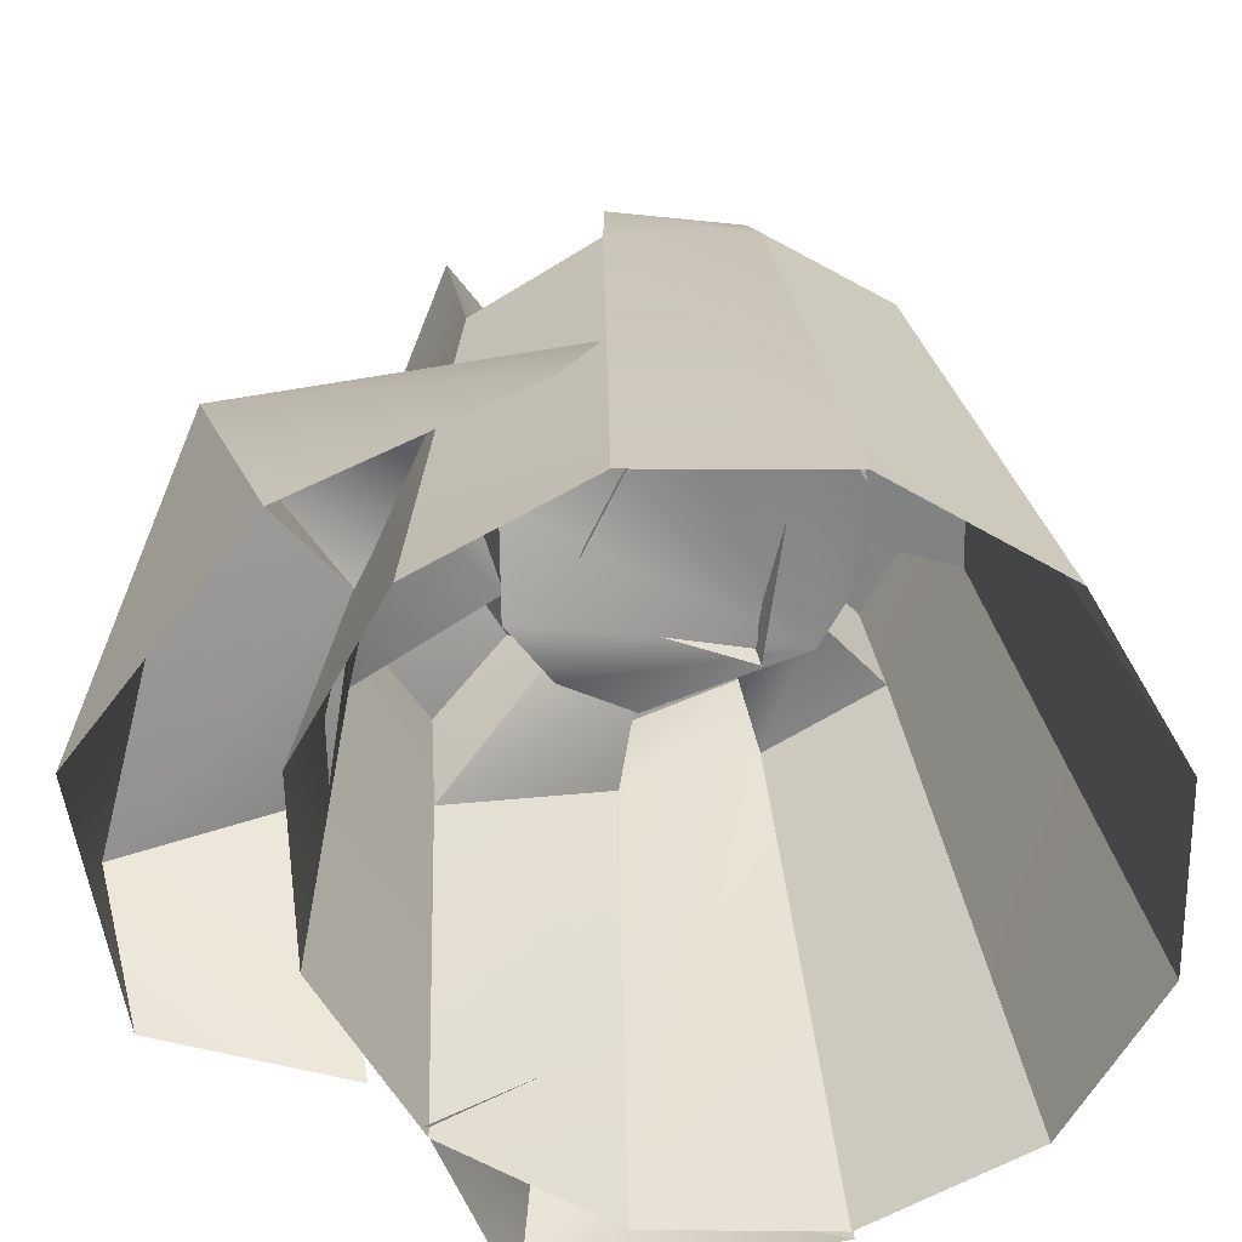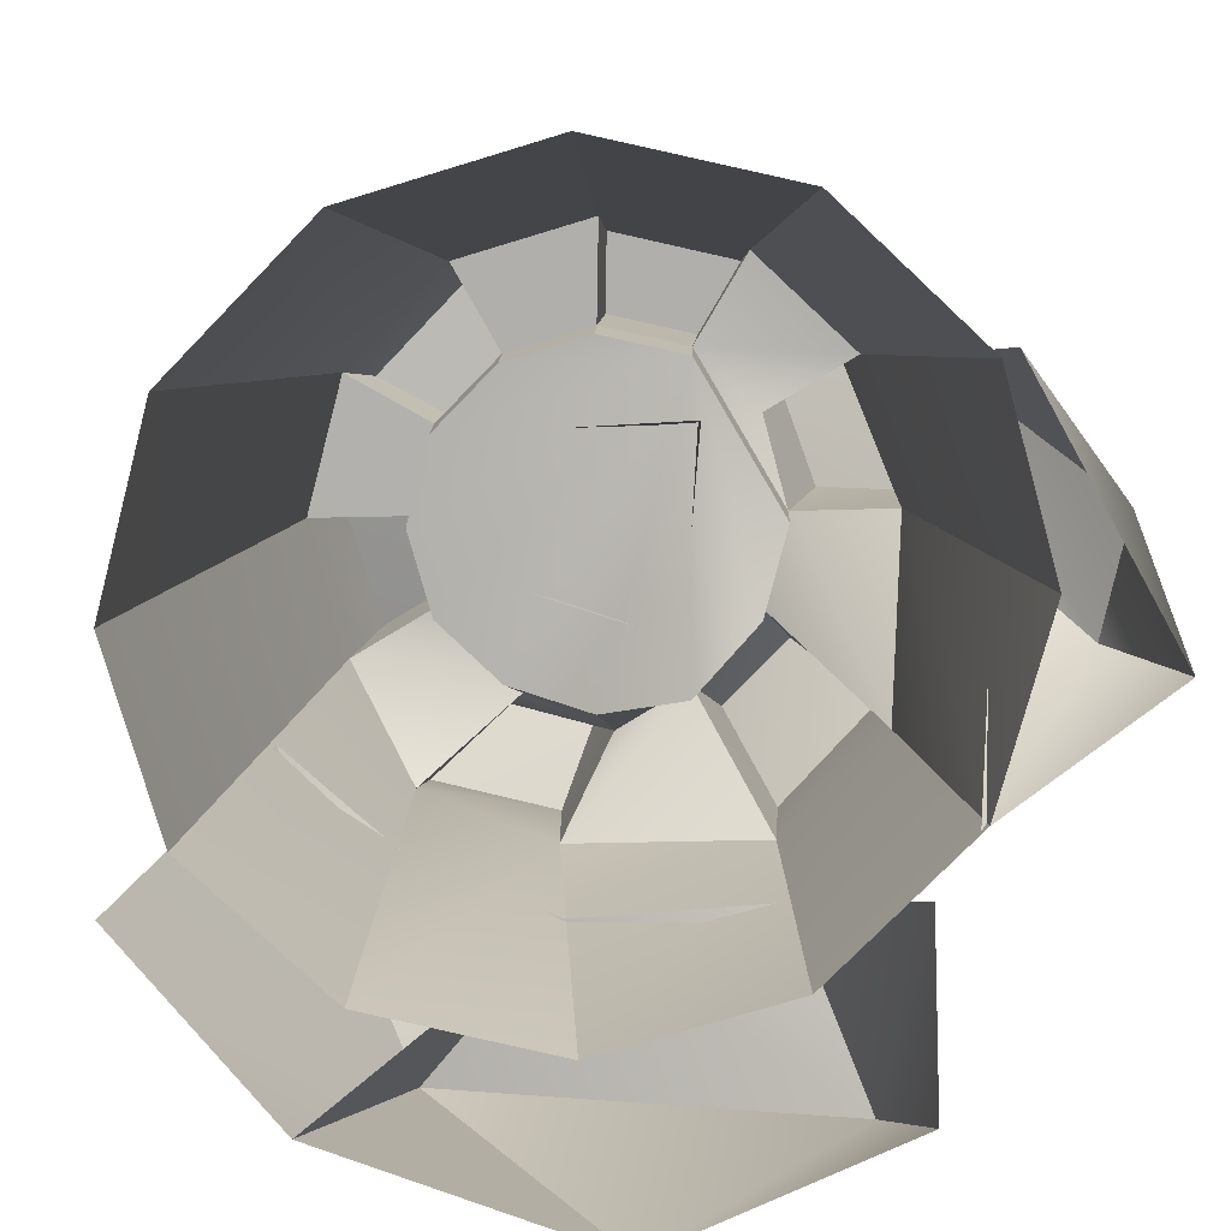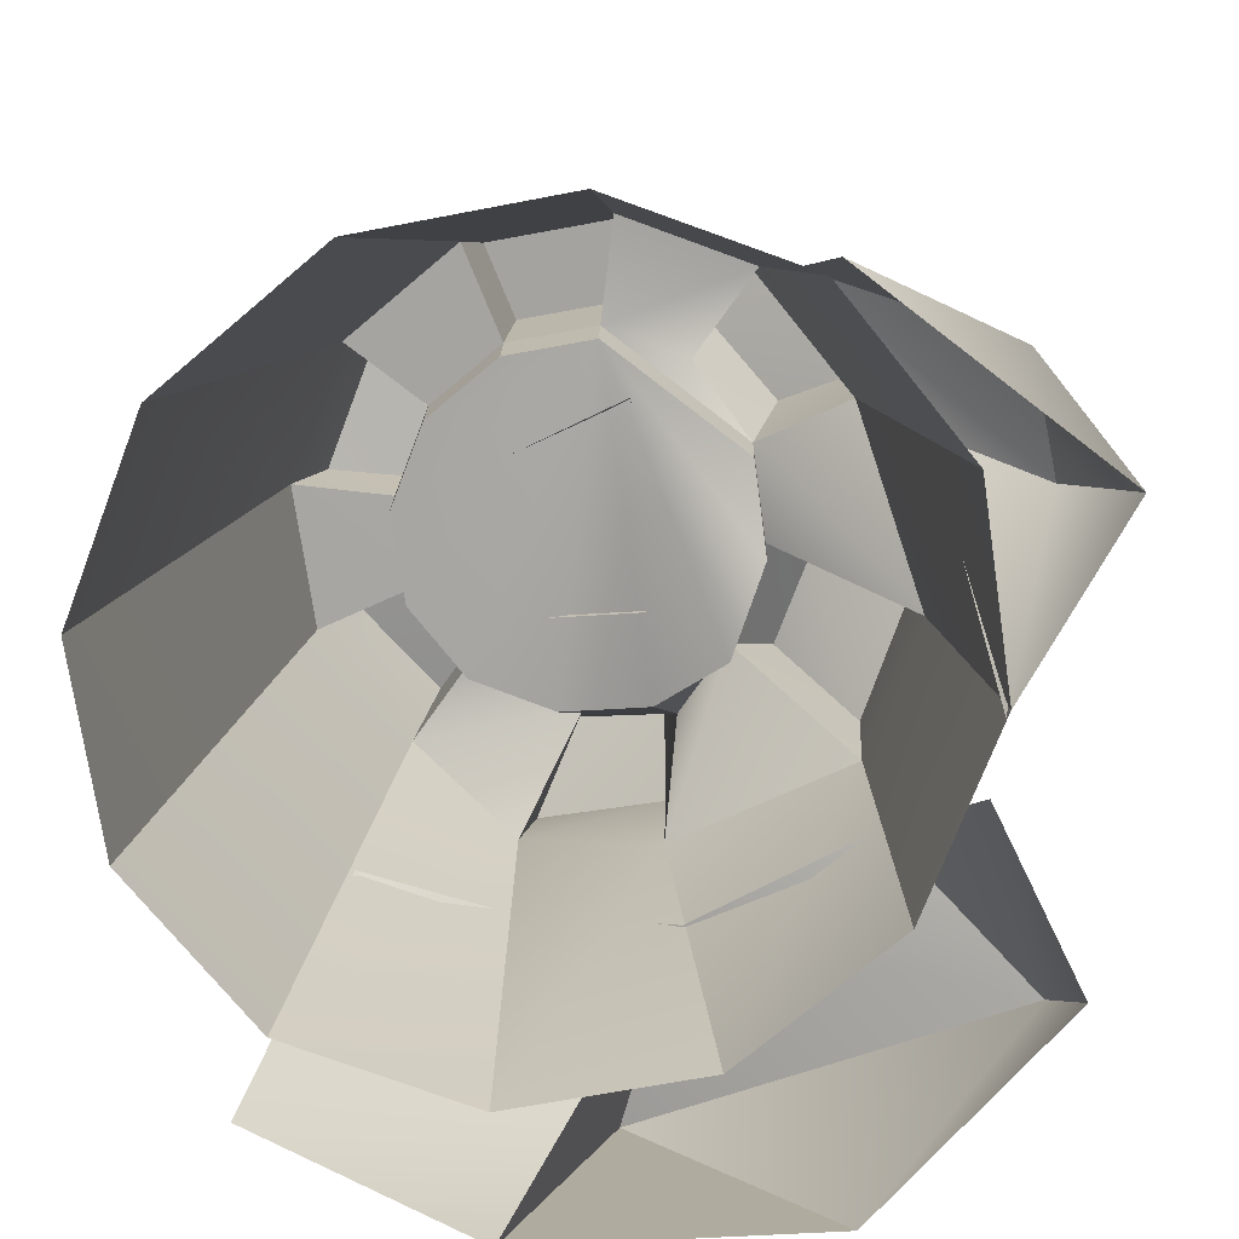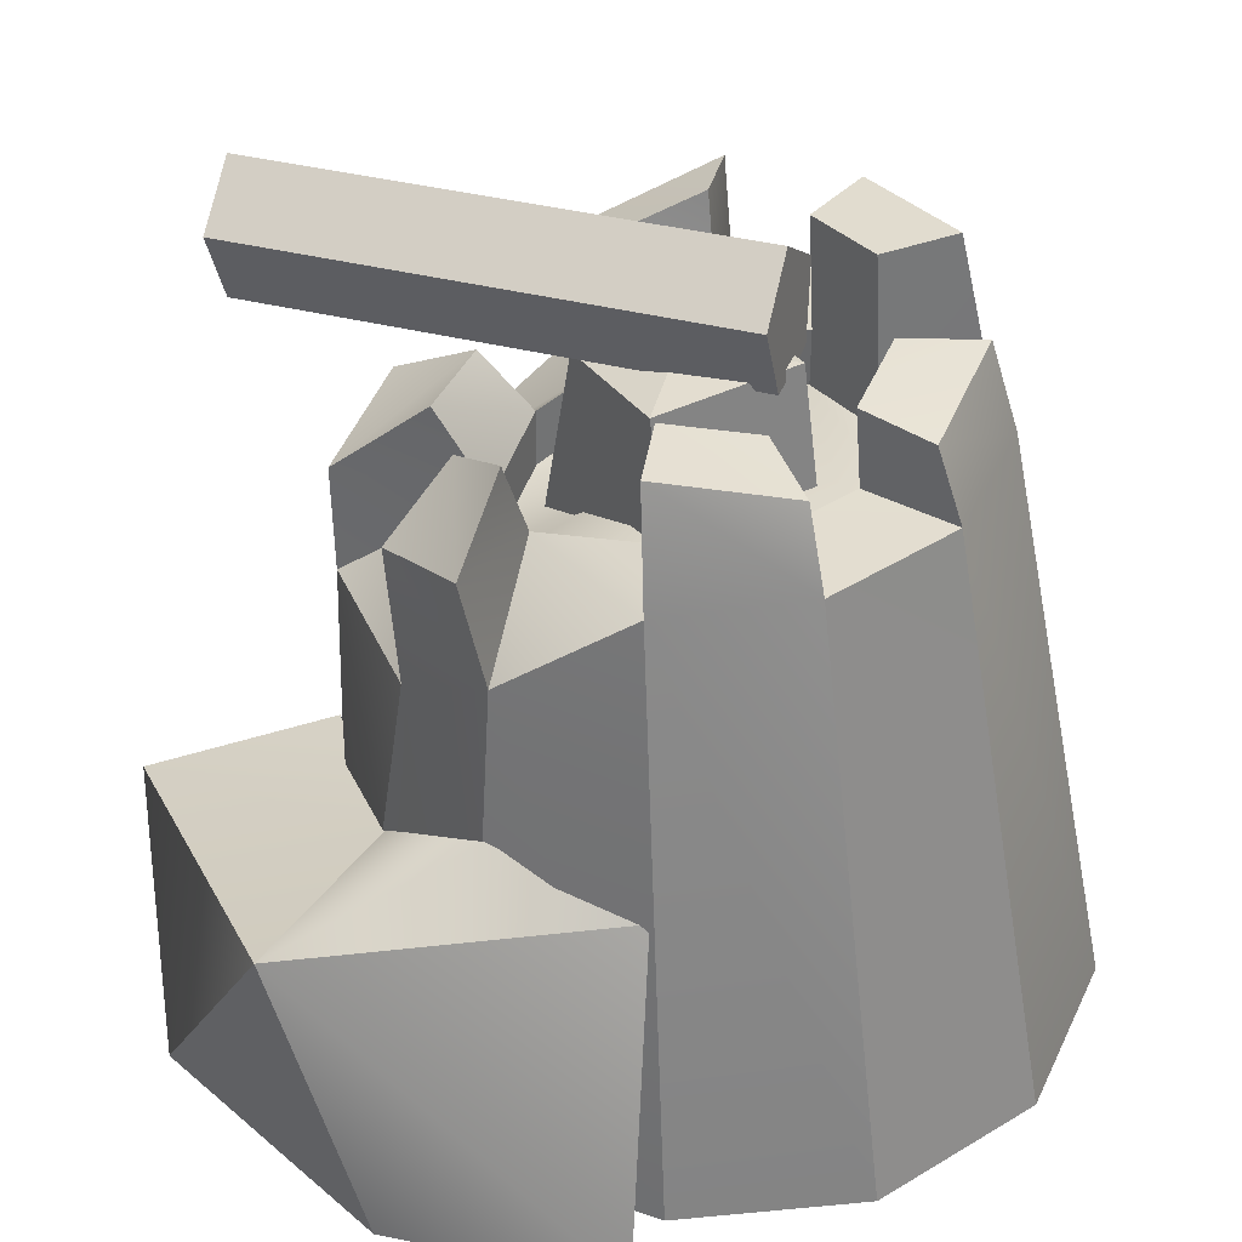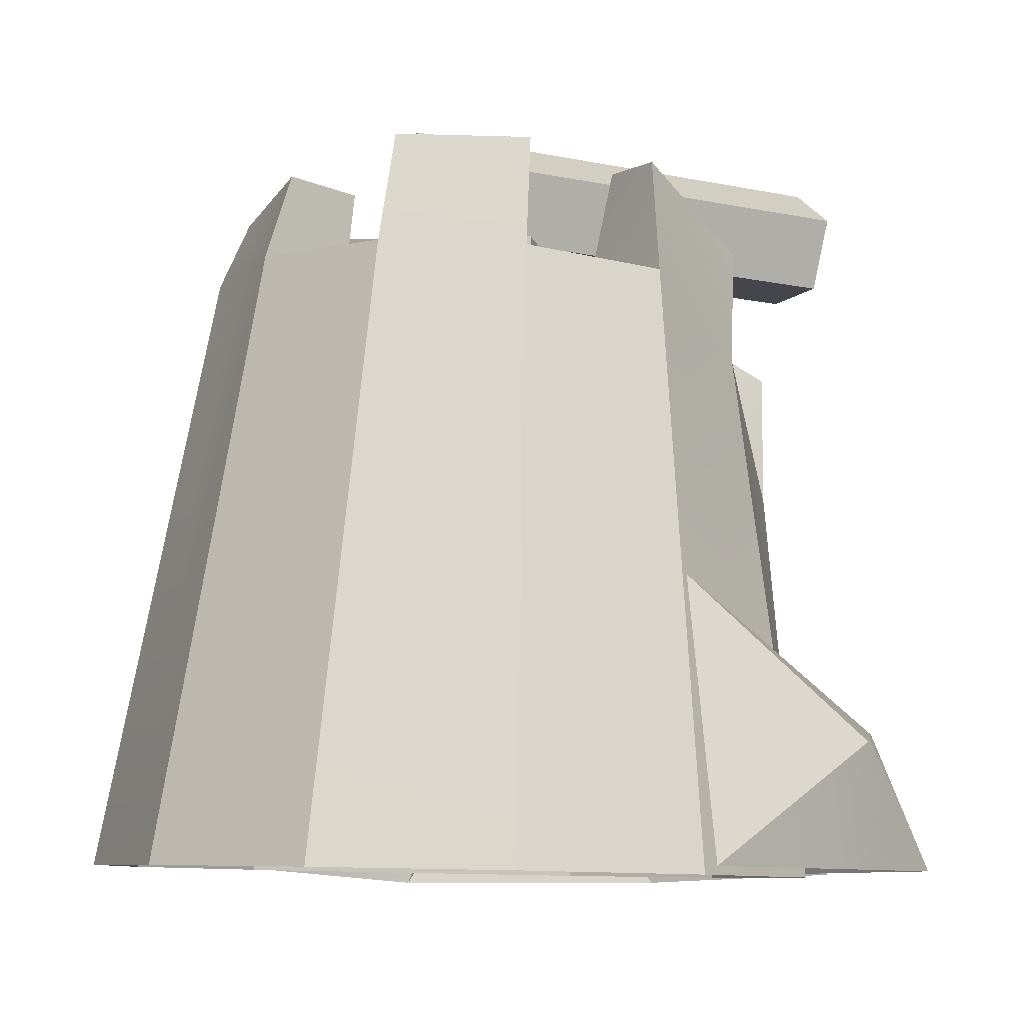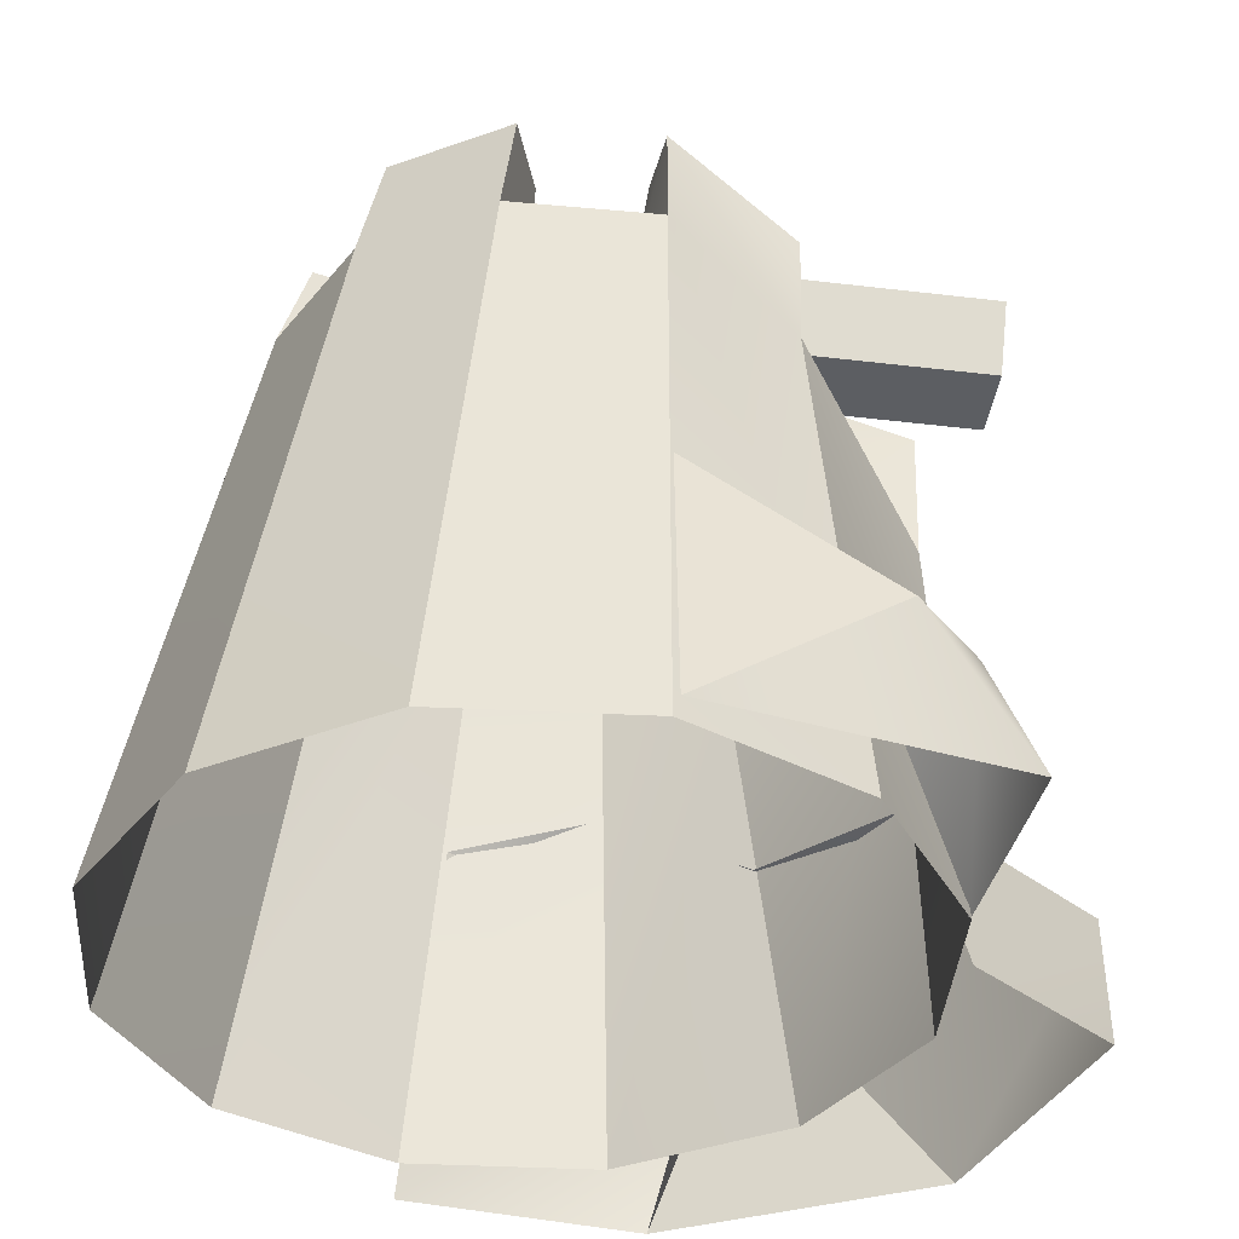
<metadata>
{"format":"obj","ext":"obj","renderer":"f3d","projection":"perspective","resolution":1024,"background":"white","views":[{"elev":-57.7,"azim":-65.9,"up":"+Y"},{"elev":-77.6,"azim":40.0,"up":"+Y"},{"elev":-74.0,"azim":63.3,"up":"+Y"},{"elev":38.3,"azim":-73.0,"up":"+Y"},{"elev":-9.3,"azim":60.0,"up":"+Y"},{"elev":-37.3,"azim":80.3,"up":"+Y"}]}
</metadata>
<code>
g Turret_Gun_Base
v -0.2064 1.749 -0.5057
v -0.5778 1.983 0.002776
v -0.2063 2.015 0.3781
v 0.3211 1.795 0.02725
v -0.1784 2.337 -0.4229
v -0.5539 2.41 -0.0574
v -0.1824 2.442 0.3179
v 0.1931 2.369 -0.04761
v -0.1685 2.412 -0.08259
f 1 2 6 5
f 2 3 7 6
f 3 4 8 7
f 4 1 5 8
f 5 6 9
f 6 7 9
f 7 8 9
f 8 5 9
g Turret_Basic
v -0.0267 2.4 0.2821
v -0.3082 2.396 0.2709
v -0.3982 2.663 0.2504
v -0.1723 2.831 0.2489
v 0.0573 2.669 0.2685
v 0.01081 2.39 -1.505
v -0.2707 2.387 -1.516
v -0.3607 2.653 -1.537
v -0.1348 2.822 -1.538
v 0.09481 2.659 -1.519
v -0.1696 2.592 0.2642
v -0.1321 2.582 -1.523
v 0.9226 -0.03977 -0.742
v 0.3514 -0.02673 -1.143
v -0.3535 -0.008885 -1.215
v -1.002 0.009155 -0.9387
v -1.422 0.02424 -0.3888
v -1.501 0.02979 0.2882
v -1.223 0.02634 0.9111
v -0.6546 0.01473 1.312
v 0.05105 -0.003929 1.384
v 0.7015 -0.02199 1.108
v 1.125 -0.03635 0.5573
v 1.207 -0.0433 -0.1199
v 0.6437 1.867 -0.6493
v 0.1734 1.443 -1.119
v -0.3596 1.46 -1.172
v -0.9358 1.534 -0.7353
v -1.252 1.856 -0.3359
v -1.196 2.177 0.1177
v -0.9855 2.205 0.5907
v -0.5558 2.217 0.8957
v -0.02198 2.209 0.9509
v 0.4723 2.184 0.7417
v 0.7957 2.148 0.3239
v 0.8599 2.111 -0.1902
v 0.334 1.99 -0.4325
v 0.05788 1.921 -0.6202
v -0.286 1.815 -0.6547
v -0.6 1.868 -0.6198
v -0.7953 2.102 -0.3556
v -0.8327 2.171 0.06291
v -0.6988 2.189 0.3635
v -0.4266 2.197 0.5574
v -0.08758 2.192 0.5925
v 0.2272 2.177 0.4594
v 0.4334 2.153 0.1939
v 0.4745 2.129 -0.1328
v 0.7929 2.528 -0.2051
v 0.6444 2.273 -0.6612
v 0.4347 2.38 -0.4965
v 0.5458 2.541 -0.1908
v 0.145 1.935 -1.14
v -0.3405 1.85 -1.186
v -0.2964 2.127 -0.8455
v 0.04331 2.13 -0.8104
v -0.9615 2.073 -0.7633
v -1.282 2.251 -0.4114
v -0.9268 2.422 -0.3931
v -0.6986 2.259 -0.6256
v -1.102 2.59 0.07866
v -0.9078 2.478 0.5159
v -0.6807 2.513 0.3359
v -0.8143 2.585 0.0353
v -0.5118 2.46 0.7979
v -0.02033 2.526 0.8492
v -0.07212 2.507 0.5641
v -0.4083 2.47 0.531
v 0.4353 2.596 0.656
v 0.7335 2.563 0.2701
v 0.448 2.567 0.1668
v 0.2425 2.59 0.4323
v 0.328 1.793 -0.4318
v 0.05157 1.712 -0.6194
v 0.427 1.945 0.1947
v -0.2923 1.606 -0.6539
v -0.6019 1.816 -0.5273
v -0.8004 1.941 -0.2628
v -0.839 1.962 0.06371
v -0.7051 1.98 0.3643
v -0.4329 1.988 0.5582
v -0.09389 1.984 0.5933
v 0.2208 1.968 0.4602
v -1.79 -0.00866 -0.5852
v 0.09196 -0.01828 -1.218
v -0.9628 0.9368 -0.8048
v -0.3649 0.8407 -1.195
v -1.699 0.9903 -0.9523
v -0.5691 0.6131 -1.849
v -1.263 -0.008491 -1.512
v -0.335 0.01098 -1.774
v -1.308 1.308 -0.3444
v -1.336 1.14 0.1836
v -1.803 0.05232 0.2677
v 0.3186 -0.008862 -1.147
v 0.8241 0.7309 -0.7071
v 1.056 0.9844 -0.1606
v 0.8994 0.4782 -1.06
v 1.23 0.4209 -0.7917
v 1.062 -0.01557 -1.177
v 1.264 -0.01557 -0.1307
f 10 11 16 15
f 11 12 17 16
f 12 13 18 17
f 13 14 19 18
f 14 10 15 19
f 11 10 20
f 12 11 20
f 13 12 20
f 14 13 20
f 10 14 20
f 15 16 21
f 16 17 21
f 17 18 21
f 18 19 21
f 19 15 21
f 22 23 34
f 34 23 35
f 23 24 35
f 35 24 36
f 35 36 62
f 62 36 63
f 24 25 36
f 36 25 37
f 25 26 37
f 37 26 38
f 37 38 66
f 66 38 67
f 26 27 38
f 38 27 39
f 27 28 39
f 39 28 40
f 39 40 70
f 70 40 71
f 28 29 40
f 40 29 41
f 29 30 41
f 41 30 42
f 41 42 74
f 74 42 75
f 30 31 42
f 42 31 43
f 31 32 43
f 43 32 44
f 43 44 78
f 78 44 79
f 32 33 44
f 44 33 45
f 33 22 45
f 45 22 34
f 45 34 58
f 58 34 59
f 57 46 56
f 44 45 56
f 56 45 57
f 82 83 84
f 83 85 84
f 85 86 84
f 86 87 84
f 87 88 84
f 88 89 84
f 89 90 84
f 90 91 84
f 91 92 84
f 58 59 61
f 61 59 60
f 34 35 46
f 46 35 47
f 62 63 65
f 65 63 64
f 36 37 48
f 48 37 49
f 66 67 69
f 69 67 68
f 38 39 50
f 50 39 51
f 70 71 73
f 73 71 72
f 40 41 52
f 52 41 53
f 74 75 77
f 77 75 76
f 42 43 54
f 54 43 55
f 78 79 81
f 81 79 80
f 34 46 59
f 59 46 60
f 46 57 60
f 60 57 61
f 45 58 57
f 57 58 61
f 36 48 63
f 63 48 64
f 48 47 64
f 64 47 65
f 35 62 47
f 47 62 65
f 38 50 67
f 67 50 68
f 50 49 68
f 68 49 69
f 37 66 49
f 49 66 69
f 40 52 71
f 71 52 72
f 52 51 72
f 72 51 73
f 39 70 51
f 51 70 73
f 42 54 75
f 75 54 76
f 54 53 76
f 76 53 77
f 41 74 53
f 53 74 77
f 44 56 79
f 79 56 80
f 56 55 80
f 80 55 81
f 43 78 55
f 55 78 81
f 46 47 83 82
f 56 46 82 84
f 47 48 85 83
f 48 49 86 85
f 49 50 87 86
f 50 51 88 87
f 51 52 89 88
f 52 53 90 89
f 53 54 91 90
f 54 55 92 91
f 55 56 84 92
f 96 98 95
f 95 98 97
f 97 98 99
f 99 98 100
f 100 98 94
f 94 98 96
f 99 93 97
f 97 93 95
f 101 97 102
f 95 97 101
f 102 97 103
f 103 97 93
f 105 106 107
f 107 106 108
f 107 108 109
f 109 108 110
f 106 110 108
f 109 104 107
f 107 104 105

</code>
